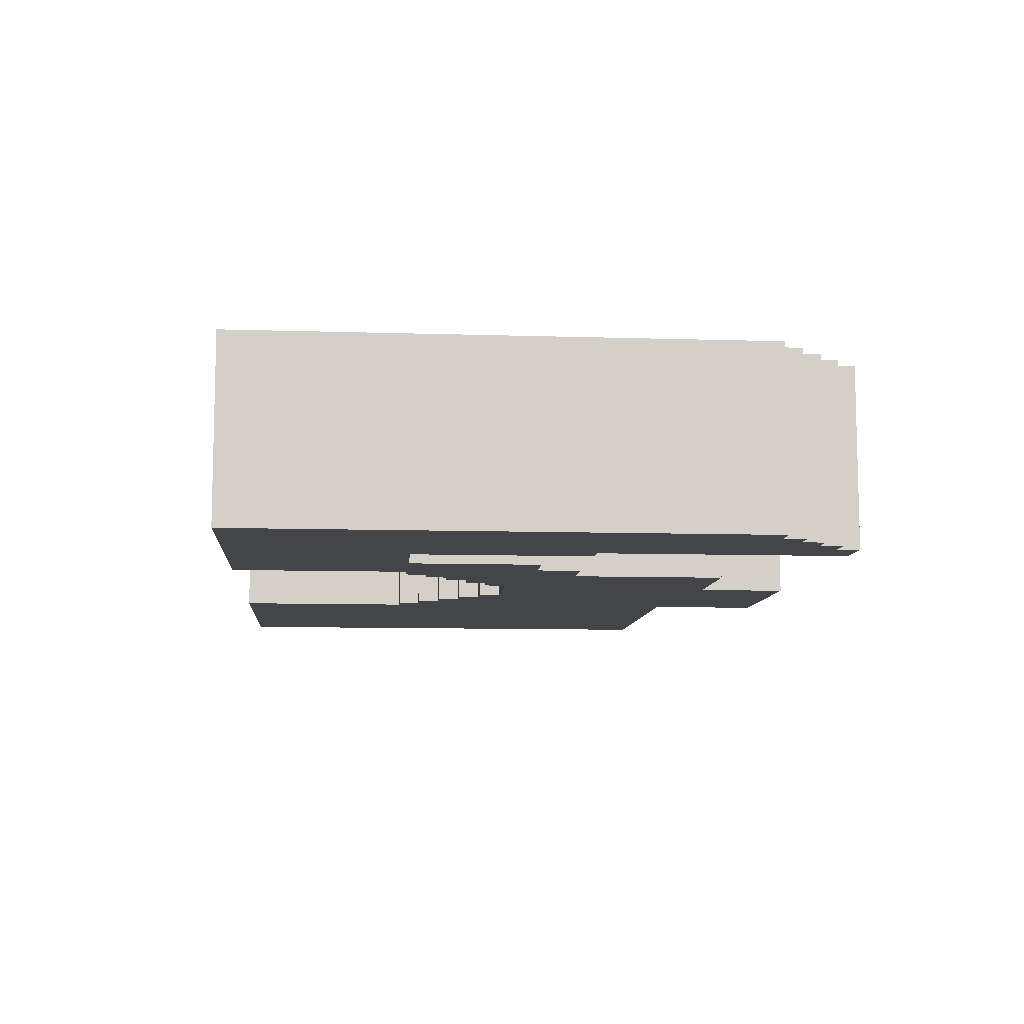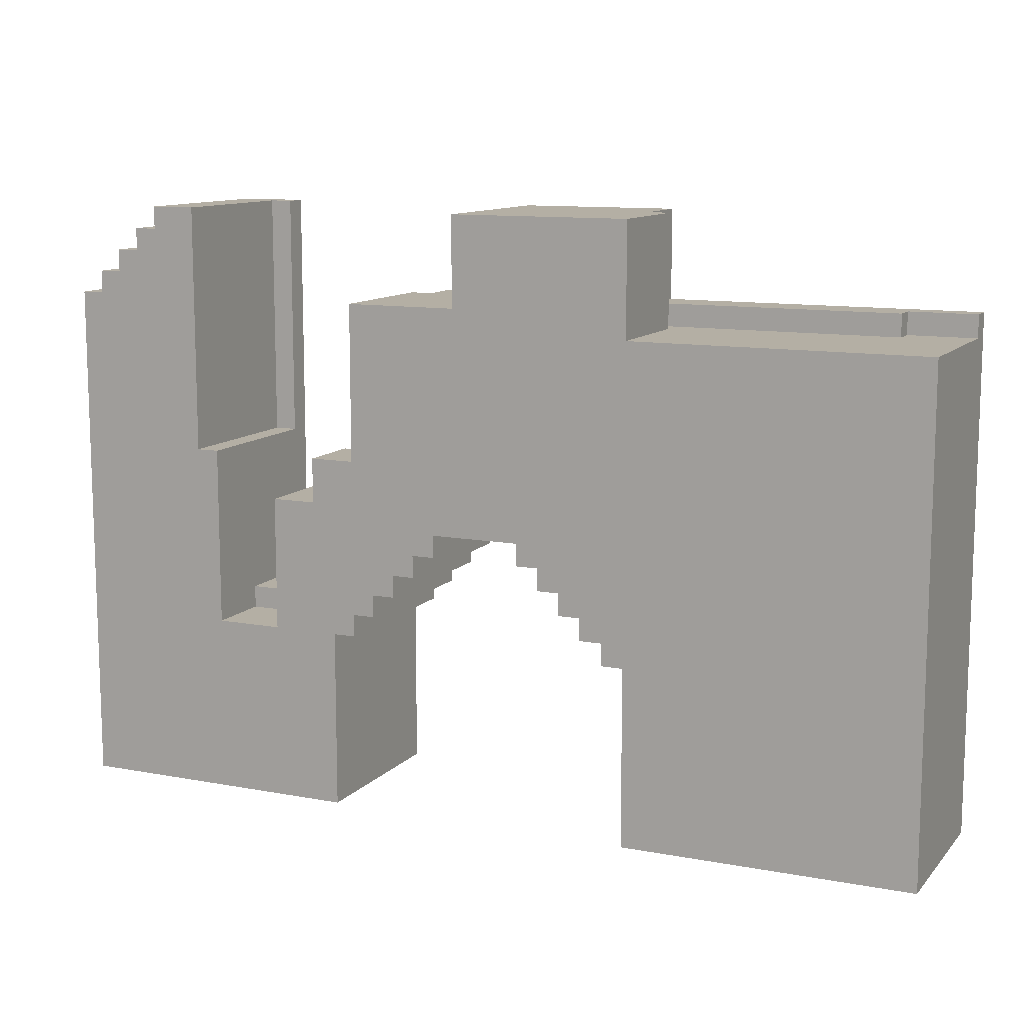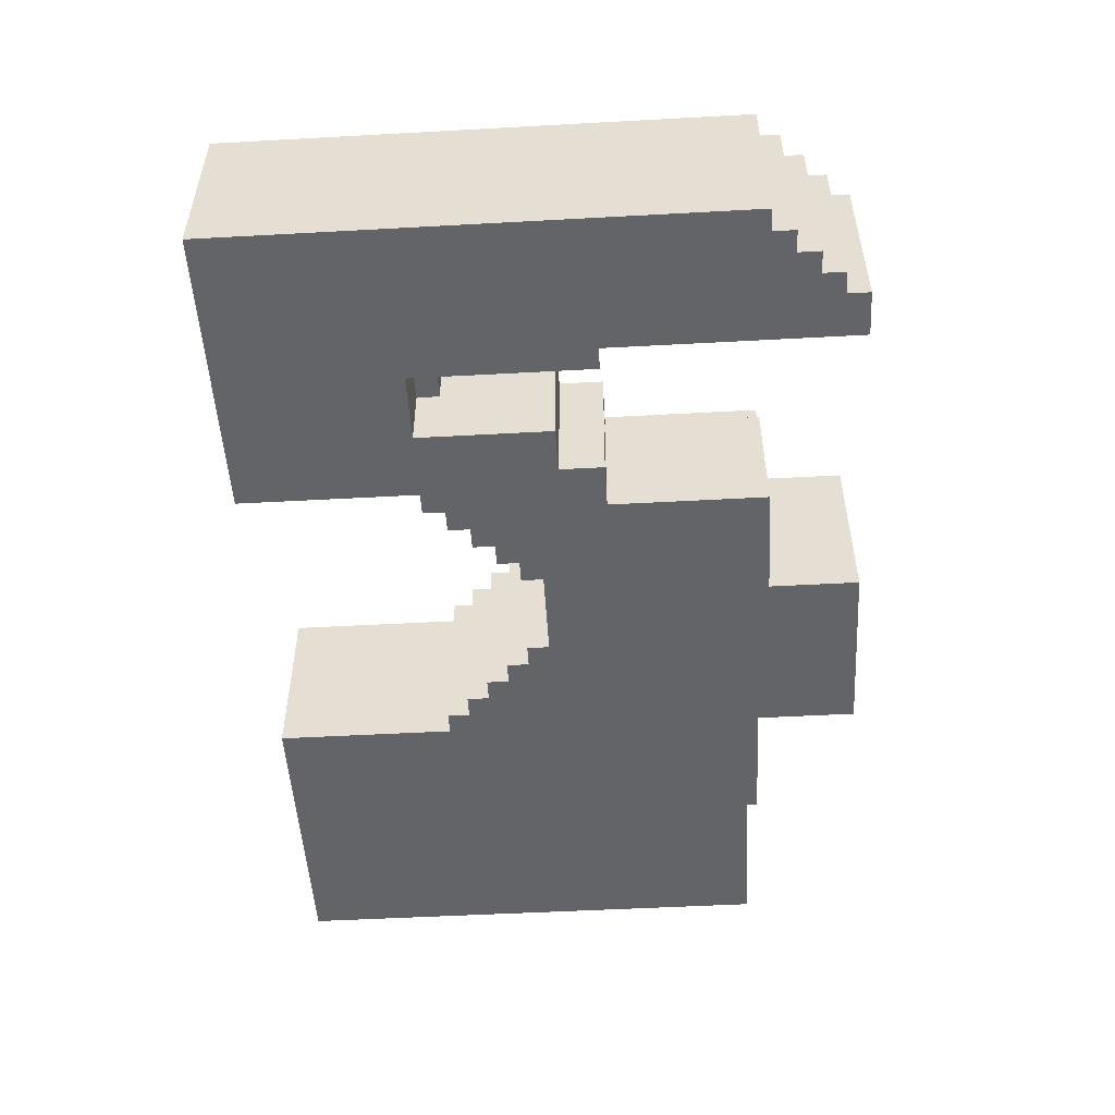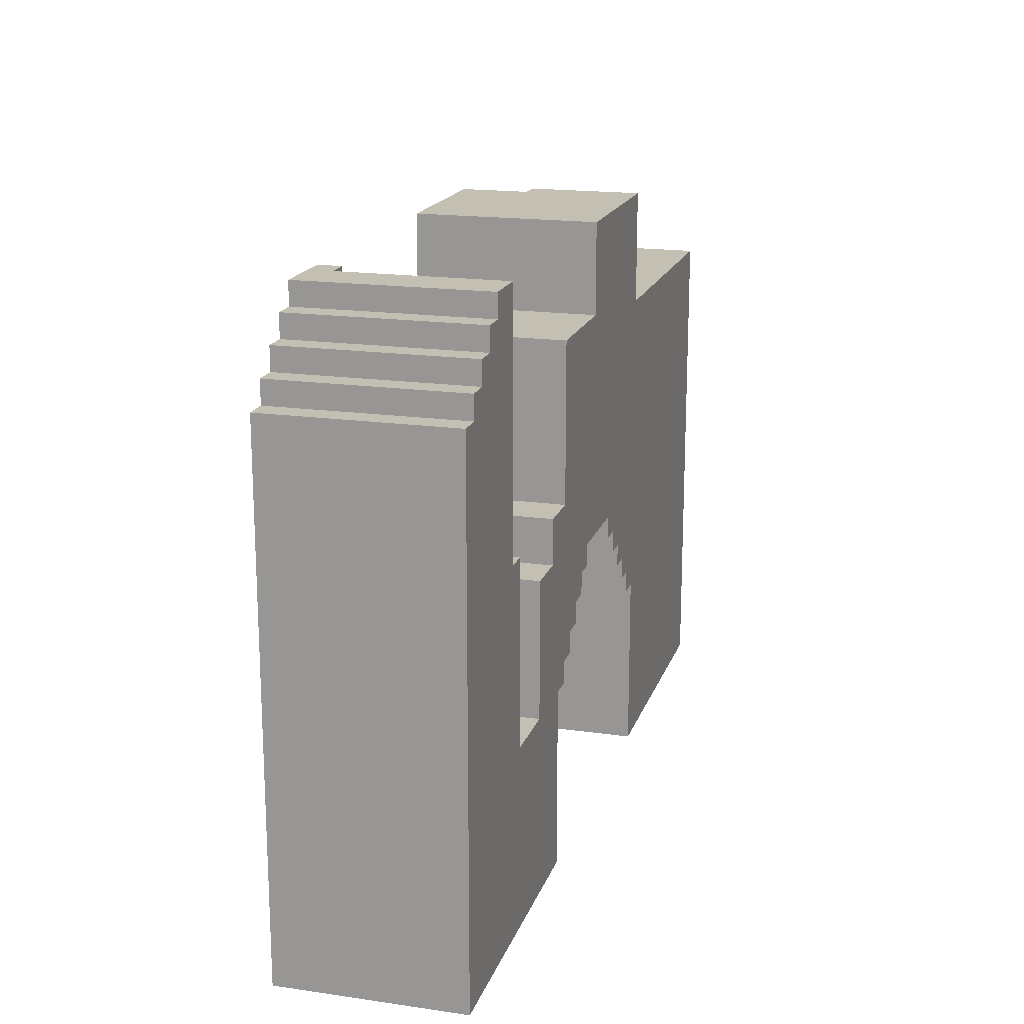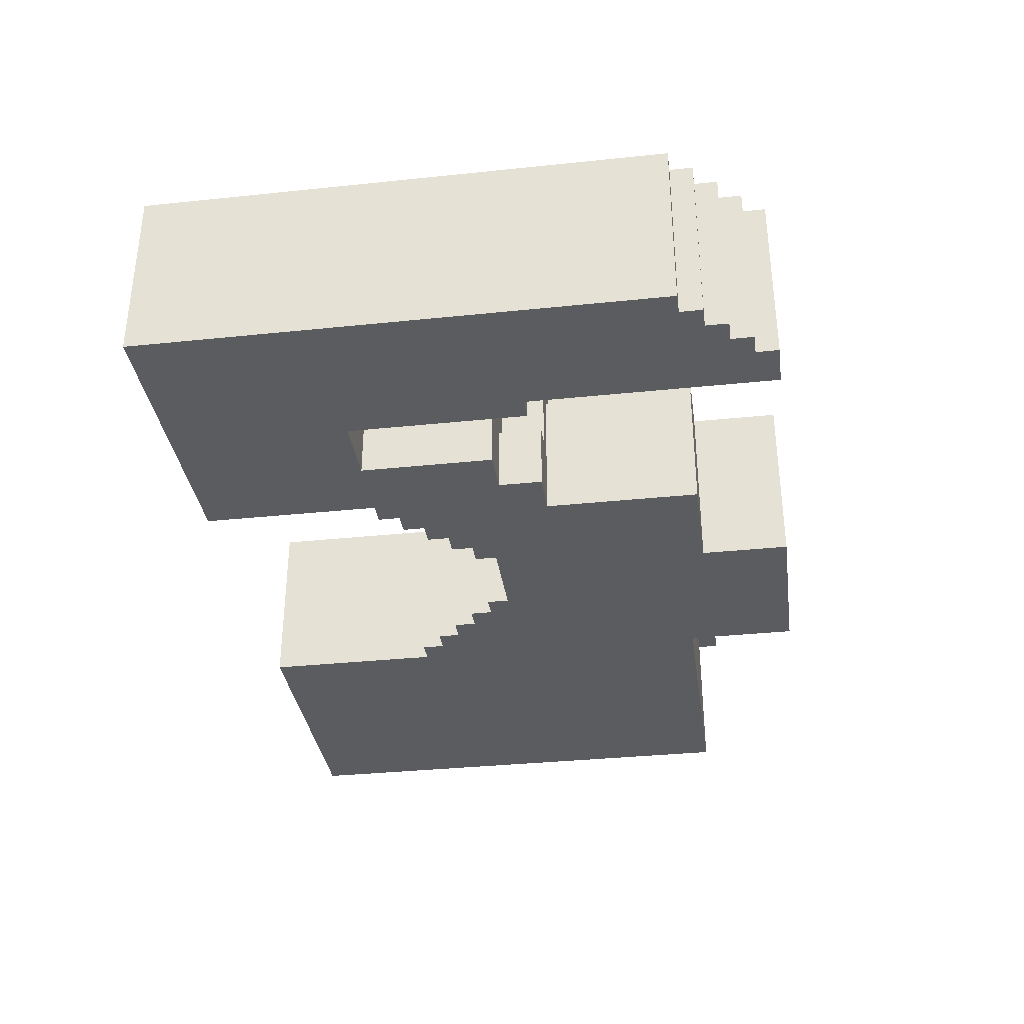
<metadata>
{"format":"obj","ext":"obj","renderer":"f3d","projection":"perspective","resolution":1024,"background":"white","views":[{"elev":-9.1,"azim":85.2,"up":"+Z"},{"elev":11.3,"azim":-155.4,"up":"+Y"},{"elev":-51.2,"azim":93.4,"up":"+Z"},{"elev":17.7,"azim":105.8,"up":"+Y"},{"elev":-34.5,"azim":98.0,"up":"+Z"}]}
</metadata>
<code>
o 2
v -2 0 0.4
v -2 0 -0.4
v -2 2.2 0.3
v -2 2.2 -0.4
v -2 2.3 0.4
v -2 2.3 0.3
v -1.7 2.2 0.3
v -1.7 2.2 0.2
v -1.7 2.3 0.3
v -1.7 2.3 0.2
v -0.7 2.2 0.1
v -0.7 2.2 -0.4
v -0.7 2.7 0.1
v -0.7 2.7 -0.4
v -0.6 2.2 0.2
v -0.6 2.2 0.1
v -0.6 2.3 0.4
v -0.6 2.3 0.2
v -0.6 2.7 0.4
v -0.6 2.7 0.1
v 0.2 1.2 0.4
v 0.2 1.2 -0.4
v 0.2 1.3 0.4
v 0.2 1.3 -0.4
v 0.3 1.1 0.4
v 0.3 1.1 -0.4
v 0.3 1.2 0.4
v 0.3 1.2 -0.4
v 0.4 1 0.4
v 0.4 1 -0.4
v 0.4 1.1 0.4
v 0.4 1.1 -0.4
v 0.5 0.9 0.4
v 0.5 0.9 -0.4
v 0.5 1 0.4
v 0.5 1 -0.4
v 0.6 0.8 0.4
v 0.6 0.8 -0.4
v 0.6 0.9 0.4
v 0.6 0.9 -0.4
v 0.7 0 0.4
v 0.7 0 -0.4
v 0.7 0.8 0.4
v 0.7 0.8 -0.4
v 1.3 0.8 -0.1
v 1.3 0.8 -0.4
v 1.3 0.9 0.4
v 1.3 0.9 -0.1
v 1.3 1.6 0.3
v 1.3 1.6 -0.4
v 1.3 2.7 0.4
v 1.3 2.7 0.3
v 1.4 1.6 0.3
v 1.4 1.6 -0.4
v 1.4 2.7 0.3
v 1.4 2.7 -0.4
v -0.7 0 0.4
v -0.7 0 -0.4
v -0.7 0.8 0.4
v -0.7 0.8 -0.4
v -0.6 0.8 0.4
v -0.6 0.8 -0.4
v -0.6 0.9 0.4
v -0.6 0.9 -0.4
v -0.5 0.9 0.4
v -0.5 0.9 -0.4
v -0.5 1 0.4
v -0.5 1 -0.4
v -0.4 1 0.4
v -0.4 1 -0.4
v -0.4 1.1 0.4
v -0.4 1.1 -0.4
v -0.3 1.1 0.4
v -0.3 1.1 -0.4
v -0.3 1.2 0.4
v -0.3 1.2 -0.4
v -0.2 1.2 0.4
v -0.2 1.2 -0.4
v -0.2 1.3 0.4
v -0.2 1.3 -0.4
v 0.1 2.3 0.4
v 0.1 2.3 -0.4
v 0.1 2.7 0.4
v 0.1 2.7 -0.4
v 0.5 1.6 0.4
v 0.5 1.6 0.2
v 0.5 2.3 0.4
v 0.5 2.3 0.2
v 0.6 1.6 0.2
v 0.6 1.6 -0.4
v 0.6 2.3 0.2
v 0.6 2.3 -0.4
v 0.7 1.4 0.4
v 0.7 1.4 -0.1
v 0.7 1.6 0.4
v 0.7 1.6 -0.1
v 0.8 1.4 -0.1
v 0.8 1.4 -0.4
v 0.8 1.6 -0.1
v 0.8 1.6 -0.4
v 1 0.8 -0.1
v 1 0.8 -0.4
v 1 0.9 0.4
v 1 0.9 -0.1
v 1 1.4 0.4
v 1 1.4 -0.4
v 1.6 2.6 0.4
v 1.6 2.6 -0.4
v 1.6 2.7 0.4
v 1.6 2.7 -0.4
v 1.7 2.5 0.4
v 1.7 2.5 -0.4
v 1.7 2.6 0.4
v 1.7 2.6 -0.4
v 1.8 2.4 0.4
v 1.8 2.4 -0.4
v 1.8 2.5 0.4
v 1.8 2.5 -0.4
v 1.9 2.3 0.4
v 1.9 2.3 -0.4
v 1.9 2.4 0.4
v 1.9 2.4 -0.4
v 2 0 0.4
v 2 0 -0.4
v 2 2.3 0.4
v 2 2.3 -0.4
v -2 0 0.4
v -2 2.3 0.4
v -0.7 0 0.4
v -0.7 0.8 0.4
v -0.6 0.8 0.4
v -0.6 0.9 0.4
v -0.6 2.3 0.4
v -0.6 2.7 0.4
v -0.5 0.9 0.4
v -0.5 1 0.4
v -0.4 1 0.4
v -0.4 1.1 0.4
v -0.3 1.1 0.4
v -0.3 1.2 0.4
v -0.2 1.2 0.4
v -0.2 1.3 0.4
v 0.1 2.3 0.4
v 0.1 2.7 0.4
v 0.2 1.2 0.4
v 0.2 1.3 0.4
v 0.3 1.1 0.4
v 0.3 1.2 0.4
v 0.4 1 0.4
v 0.4 1.1 0.4
v 0.5 0.9 0.4
v 0.5 1 0.4
v 0.5 1.6 0.4
v 0.5 2.3 0.4
v 0.6 0.8 0.4
v 0.6 0.9 0.4
v 0.7 0 0.4
v 0.7 0.8 0.4
v 0.7 1.4 0.4
v 0.7 1.6 0.4
v 1 0.9 0.4
v 1 1.4 0.4
v 1.3 0.9 0.4
v 1.3 2.7 0.4
v 1.6 2.6 0.4
v 1.6 2.7 0.4
v 1.7 2.5 0.4
v 1.7 2.6 0.4
v 1.8 2.4 0.4
v 1.8 2.5 0.4
v 1.9 2.3 0.4
v 1.9 2.4 0.4
v 2 0 0.4
v 2 2.3 0.4
v 0.5 1.6 0.2
v 0.5 2.3 0.2
v 0.6 1.6 0.2
v 0.6 2.3 0.2
v -0.7 2.2 0.1
v -0.7 2.7 0.1
v -0.6 2.2 0.1
v -0.6 2.7 0.1
v 0.7 1.4 -0.1
v 0.7 1.6 -0.1
v 0.8 1.4 -0.1
v 0.8 1.6 -0.1
v -2 2.2 0.3
v -2 2.3 0.3
v -1.7 2.2 0.3
v -1.7 2.3 0.3
v 1.3 1.6 0.3
v 1.3 2.7 0.3
v 1.4 1.6 0.3
v 1.4 2.7 0.3
v -1.7 2.2 0.2
v -1.7 2.3 0.2
v -0.6 2.2 0.2
v -0.6 2.3 0.2
v 1 0.8 -0.1
v 1 0.9 -0.1
v 1.3 0.8 -0.1
v 1.3 0.9 -0.1
v -2 0 -0.4
v -2 2.2 -0.4
v -0.7 0 -0.4
v -0.7 0.8 -0.4
v -0.7 2.2 -0.4
v -0.7 2.7 -0.4
v -0.6 0.8 -0.4
v -0.6 0.9 -0.4
v -0.5 0.9 -0.4
v -0.5 1 -0.4
v -0.4 1 -0.4
v -0.4 1.1 -0.4
v -0.3 1.1 -0.4
v -0.3 1.2 -0.4
v -0.2 1.2 -0.4
v -0.2 1.3 -0.4
v 0.1 2.3 -0.4
v 0.1 2.7 -0.4
v 0.2 1.2 -0.4
v 0.2 1.3 -0.4
v 0.3 1.1 -0.4
v 0.3 1.2 -0.4
v 0.4 1 -0.4
v 0.4 1.1 -0.4
v 0.5 0.9 -0.4
v 0.5 1 -0.4
v 0.6 0.8 -0.4
v 0.6 0.9 -0.4
v 0.6 1.6 -0.4
v 0.6 2.3 -0.4
v 0.7 0 -0.4
v 0.7 0.8 -0.4
v 0.8 1.4 -0.4
v 0.8 1.6 -0.4
v 1 0.8 -0.4
v 1 1.4 -0.4
v 1.3 0.8 -0.4
v 1.3 1.6 -0.4
v 1.4 1.6 -0.4
v 1.4 2.7 -0.4
v 1.6 2.6 -0.4
v 1.6 2.7 -0.4
v 1.7 2.5 -0.4
v 1.7 2.6 -0.4
v 1.8 2.4 -0.4
v 1.8 2.5 -0.4
v 1.9 2.3 -0.4
v 1.9 2.4 -0.4
v 2 0 -0.4
v 2 2.3 -0.4
v -2 0 0.4
v -0.7 0 0.4
v 0.7 0 0.4
v 2 0 0.4
v -2 0 -0.4
v -0.7 0 -0.4
v 0.7 0 -0.4
v 2 0 -0.4
v -0.7 0.8 0.4
v -0.6 0.8 0.4
v 0.6 0.8 0.4
v 0.7 0.8 0.4
v -0.7 0.8 -0.4
v -0.6 0.8 -0.4
v 0.6 0.8 -0.4
v 0.7 0.8 -0.4
v -0.6 0.9 0.4
v -0.5 0.9 0.4
v 0.5 0.9 0.4
v 0.6 0.9 0.4
v -0.6 0.9 -0.4
v -0.5 0.9 -0.4
v 0.5 0.9 -0.4
v 0.6 0.9 -0.4
v -0.5 1 0.4
v -0.4 1 0.4
v 0.4 1 0.4
v 0.5 1 0.4
v -0.5 1 -0.4
v -0.4 1 -0.4
v 0.4 1 -0.4
v 0.5 1 -0.4
v -0.4 1.1 0.4
v -0.3 1.1 0.4
v 0.3 1.1 0.4
v 0.4 1.1 0.4
v -0.4 1.1 -0.4
v -0.3 1.1 -0.4
v 0.3 1.1 -0.4
v 0.4 1.1 -0.4
v -0.3 1.2 0.4
v -0.2 1.2 0.4
v 0.2 1.2 0.4
v 0.3 1.2 0.4
v -0.3 1.2 -0.4
v -0.2 1.2 -0.4
v 0.2 1.2 -0.4
v 0.3 1.2 -0.4
v -0.2 1.3 0.4
v 0.2 1.3 0.4
v -0.2 1.3 -0.4
v 0.2 1.3 -0.4
v 1 0.8 -0.1
v 1.3 0.8 -0.1
v 1 0.8 -0.4
v 1.3 0.8 -0.4
v 1 0.9 0.4
v 1.3 0.9 0.4
v 1 0.9 -0.1
v 1.3 0.9 -0.1
v 0.7 1.4 0.4
v 1 1.4 0.4
v 0.7 1.4 -0.1
v 0.8 1.4 -0.1
v 0.8 1.4 -0.4
v 1 1.4 -0.4
v 0.5 1.6 0.4
v 0.7 1.6 0.4
v 1.3 1.6 0.3
v 1.4 1.6 0.3
v 0.5 1.6 0.2
v 0.6 1.6 0.2
v 0.7 1.6 -0.1
v 0.8 1.6 -0.1
v 0.6 1.6 -0.4
v 0.8 1.6 -0.4
v 1.3 1.6 -0.4
v 1.4 1.6 -0.4
v -2 2.2 0.3
v -1.7 2.2 0.3
v -1.7 2.2 0.2
v -0.6 2.2 0.2
v -0.7 2.2 0.1
v -0.6 2.2 0.1
v -2 2.2 -0.4
v -0.7 2.2 -0.4
v -2 2.3 0.4
v -0.6 2.3 0.4
v 0.1 2.3 0.4
v 0.5 2.3 0.4
v 1.9 2.3 0.4
v 2 2.3 0.4
v -2 2.3 0.3
v -1.7 2.3 0.3
v -1.7 2.3 0.2
v -0.6 2.3 0.2
v 0.5 2.3 0.2
v 0.6 2.3 0.2
v 0.1 2.3 -0.4
v 0.6 2.3 -0.4
v 1.9 2.3 -0.4
v 2 2.3 -0.4
v 1.8 2.4 0.4
v 1.9 2.4 0.4
v 1.8 2.4 -0.4
v 1.9 2.4 -0.4
v 1.7 2.5 0.4
v 1.8 2.5 0.4
v 1.7 2.5 -0.4
v 1.8 2.5 -0.4
v 1.6 2.6 0.4
v 1.7 2.6 0.4
v 1.6 2.6 -0.4
v 1.7 2.6 -0.4
v -0.6 2.7 0.4
v 0.1 2.7 0.4
v 1.3 2.7 0.4
v 1.6 2.7 0.4
v 1.3 2.7 0.3
v 1.4 2.7 0.3
v -0.7 2.7 0.1
v -0.6 2.7 0.1
v -0.7 2.7 -0.4
v 0.1 2.7 -0.4
v 1.4 2.7 -0.4
v 1.6 2.7 -0.4
f 3 2 1
f 4 2 3
f 5 3 1
f 6 3 5
f 9 8 7
f 10 8 9
f 13 12 11
f 14 12 13
f 18 16 15
f 19 18 17
f 20 16 18
f 20 18 19
f 23 22 21
f 24 22 23
f 27 26 25
f 28 26 27
f 31 30 29
f 32 30 31
f 35 34 33
f 36 34 35
f 39 38 37
f 40 38 39
f 43 42 41
f 44 42 43
f 48 46 45
f 49 48 47
f 50 46 48
f 50 48 49
f 51 49 47
f 52 49 51
f 55 54 53
f 56 54 55
f 57 58 59
f 59 58 60
f 61 62 63
f 63 62 64
f 65 66 67
f 67 66 68
f 69 70 71
f 71 70 72
f 73 74 75
f 75 74 76
f 77 78 79
f 79 78 80
f 81 82 83
f 83 82 84
f 85 86 87
f 87 86 88
f 89 90 91
f 91 90 92
f 93 94 95
f 95 94 96
f 97 98 99
f 99 98 100
f 101 102 104
f 103 104 105
f 104 102 106
f 105 104 106
f 107 108 109
f 109 108 110
f 111 112 113
f 113 112 114
f 115 116 117
f 117 116 118
f 119 120 121
f 121 120 122
f 123 124 125
f 125 124 126
f 129 128 127
f 130 128 129
f 131 128 130
f 132 128 131
f 133 128 132
f 135 134 133
f 135 133 132
f 136 134 135
f 137 134 136
f 138 134 137
f 139 134 138
f 140 134 139
f 141 134 140
f 142 134 141
f 143 134 142
f 144 134 143
f 146 143 142
f 148 146 145
f 150 148 147
f 152 150 149
f 153 143 146
f 153 146 148
f 153 150 152
f 153 148 150
f 154 143 153
f 156 152 151
f 156 153 152
f 158 156 155
f 159 153 156
f 159 156 158
f 160 153 159
f 161 158 157
f 161 159 158
f 162 159 161
f 163 161 157
f 165 164 163
f 166 164 165
f 167 165 163
f 168 165 167
f 169 167 163
f 170 167 169
f 171 169 163
f 172 169 171
f 173 163 157
f 173 171 163
f 174 171 173
f 177 176 175
f 178 176 177
f 181 180 179
f 182 180 181
f 185 184 183
f 186 184 185
f 187 188 189
f 189 188 190
f 191 192 193
f 193 192 194
f 195 196 197
f 197 196 198
f 199 200 201
f 201 200 202
f 203 204 205
f 205 204 206
f 206 204 207
f 207 208 209
f 206 207 209
f 209 208 210
f 210 208 211
f 211 208 212
f 212 208 213
f 213 208 214
f 214 208 215
f 215 208 216
f 216 208 217
f 217 208 218
f 218 208 219
f 219 208 220
f 218 219 222
f 221 222 224
f 223 224 226
f 225 226 228
f 227 228 230
f 222 219 231
f 224 222 231
f 230 228 231
f 226 224 231
f 228 226 231
f 231 219 232
f 229 230 234
f 230 231 234
f 234 231 235
f 233 234 235
f 235 231 236
f 233 235 237
f 237 235 238
f 233 237 239
f 239 240 241
f 241 242 243
f 243 242 244
f 241 243 245
f 245 243 246
f 241 245 247
f 247 245 248
f 241 247 249
f 249 247 250
f 239 241 251
f 233 239 251
f 241 249 251
f 251 249 252
f 257 254 253
f 258 254 257
f 259 256 255
f 260 256 259
f 265 262 261
f 266 262 265
f 267 264 263
f 268 264 267
f 273 270 269
f 274 270 273
f 275 272 271
f 276 272 275
f 281 278 277
f 282 278 281
f 283 280 279
f 284 280 283
f 289 286 285
f 290 286 289
f 291 288 287
f 292 288 291
f 297 294 293
f 298 294 297
f 299 296 295
f 300 296 299
f 303 302 301
f 304 302 303
f 305 306 307
f 307 306 308
f 309 310 311
f 311 310 312
f 313 314 315
f 315 314 316
f 316 314 317
f 317 314 318
f 319 320 323
f 323 320 324
f 324 320 325
f 324 325 327
f 325 326 327
f 327 326 328
f 321 322 329
f 329 322 330
f 331 332 333
f 333 334 335
f 335 334 336
f 331 333 337
f 333 335 337
f 337 335 338
f 339 340 345
f 345 340 346
f 346 340 347
f 347 340 348
f 341 342 349
f 349 350 351
f 341 349 351
f 351 350 352
f 343 344 353
f 353 344 354
f 355 356 357
f 357 356 358
f 359 360 361
f 361 360 362
f 363 364 365
f 365 364 366
f 369 370 371
f 371 370 372
f 367 368 374
f 373 374 375
f 374 368 376
f 375 374 376
f 372 370 377
f 377 370 378

</code>
